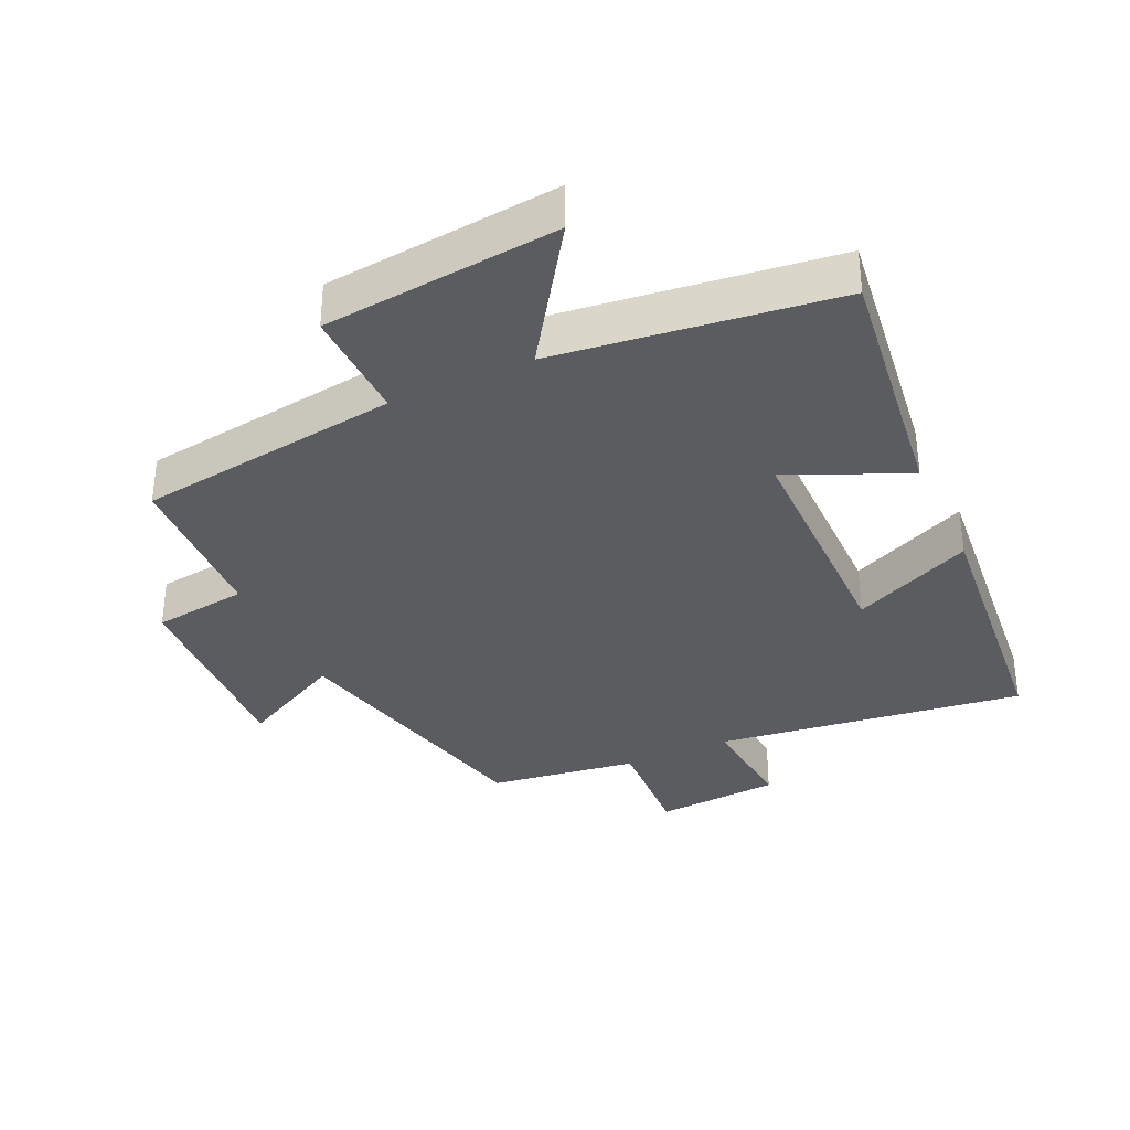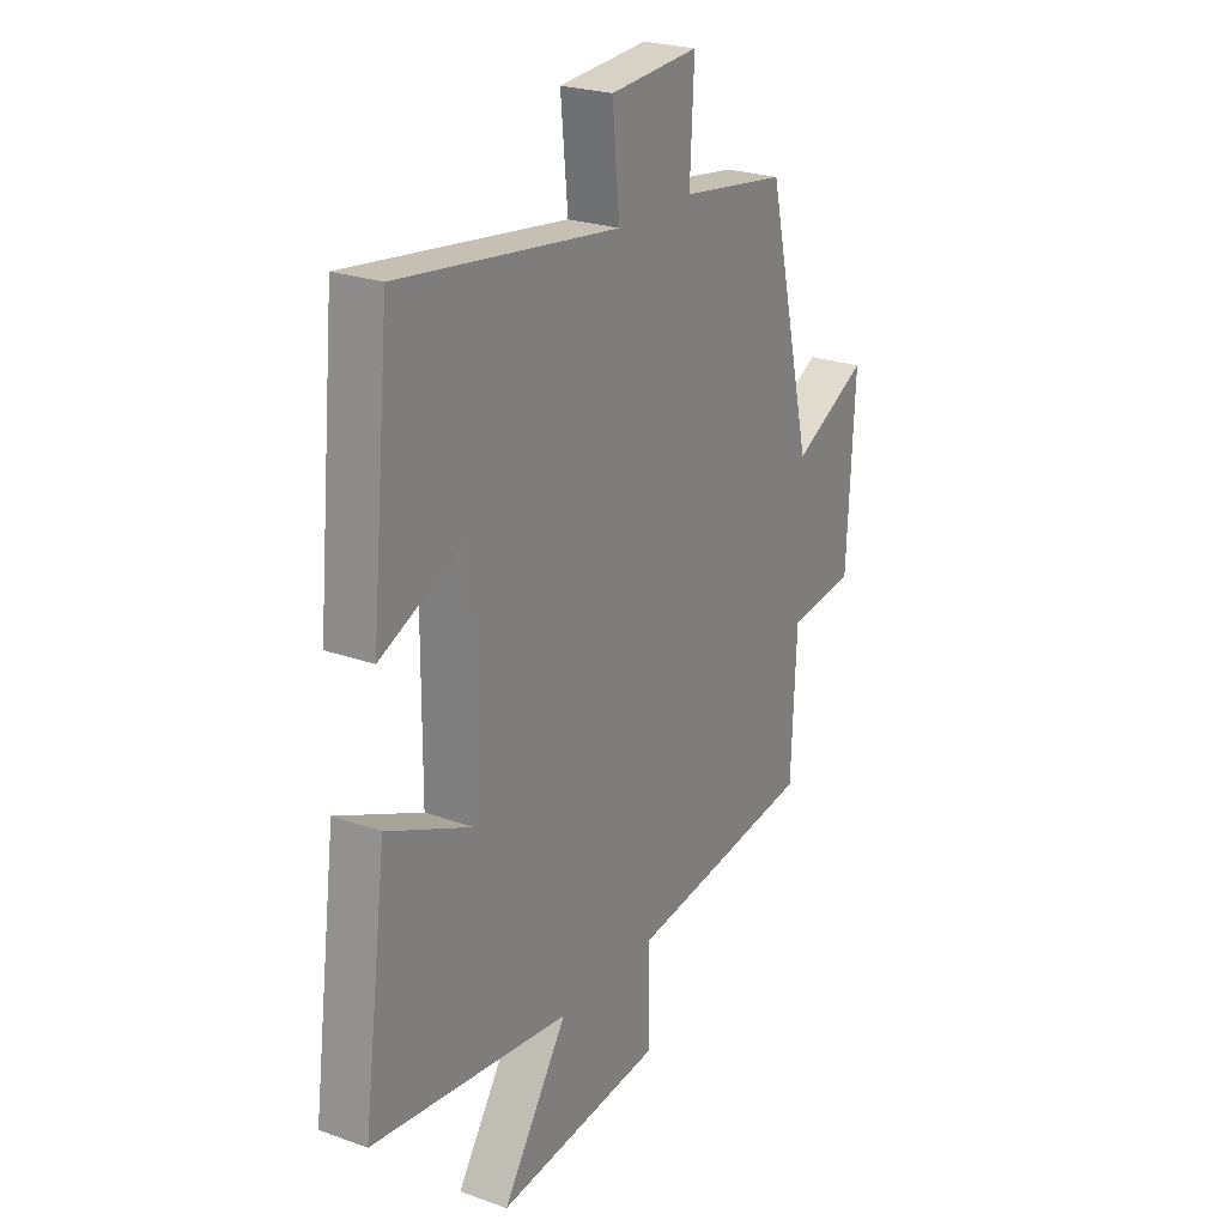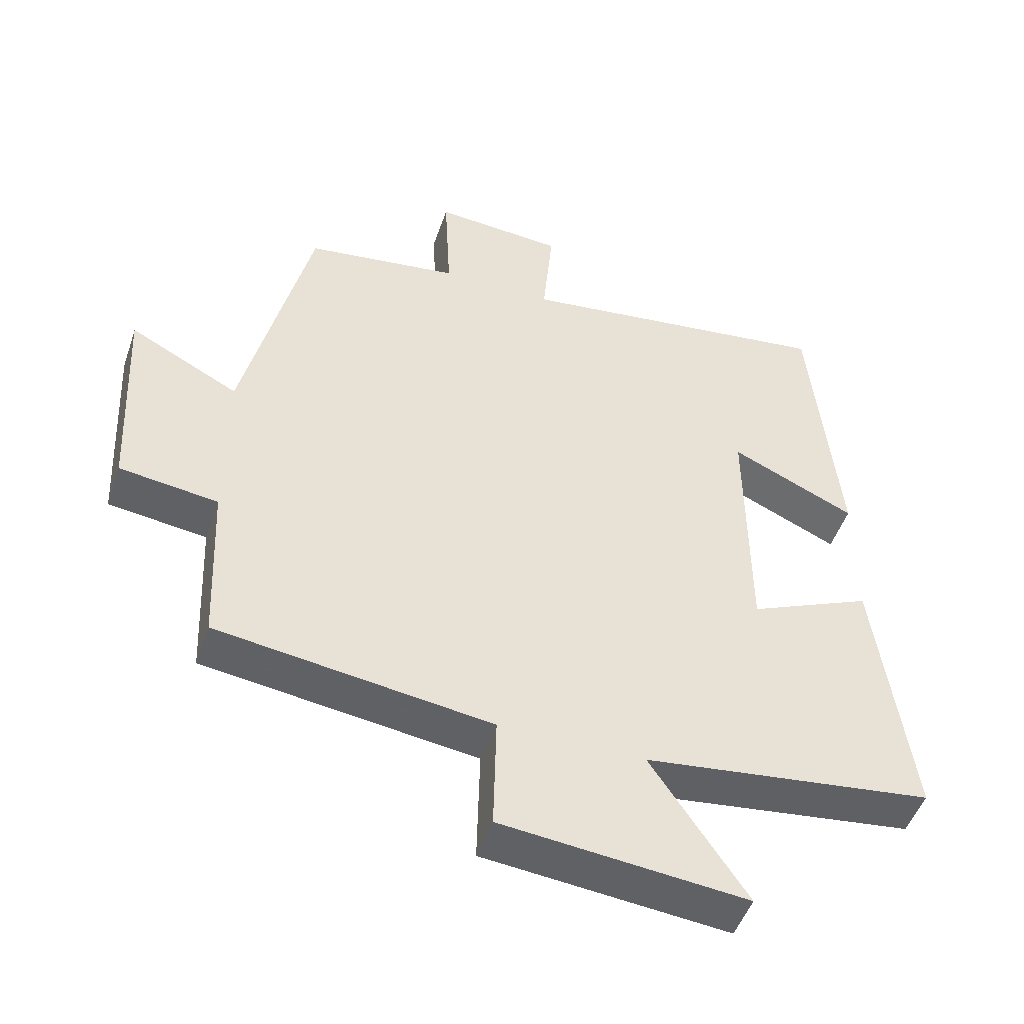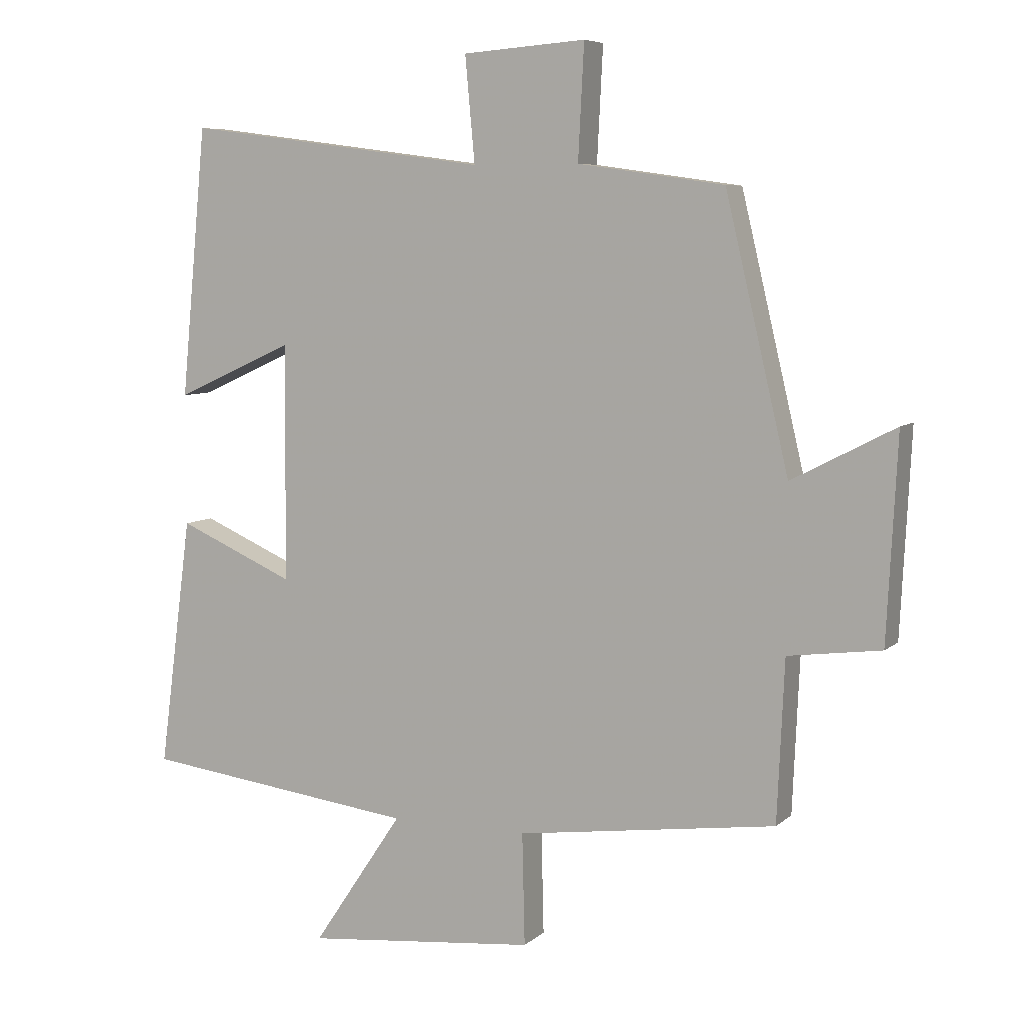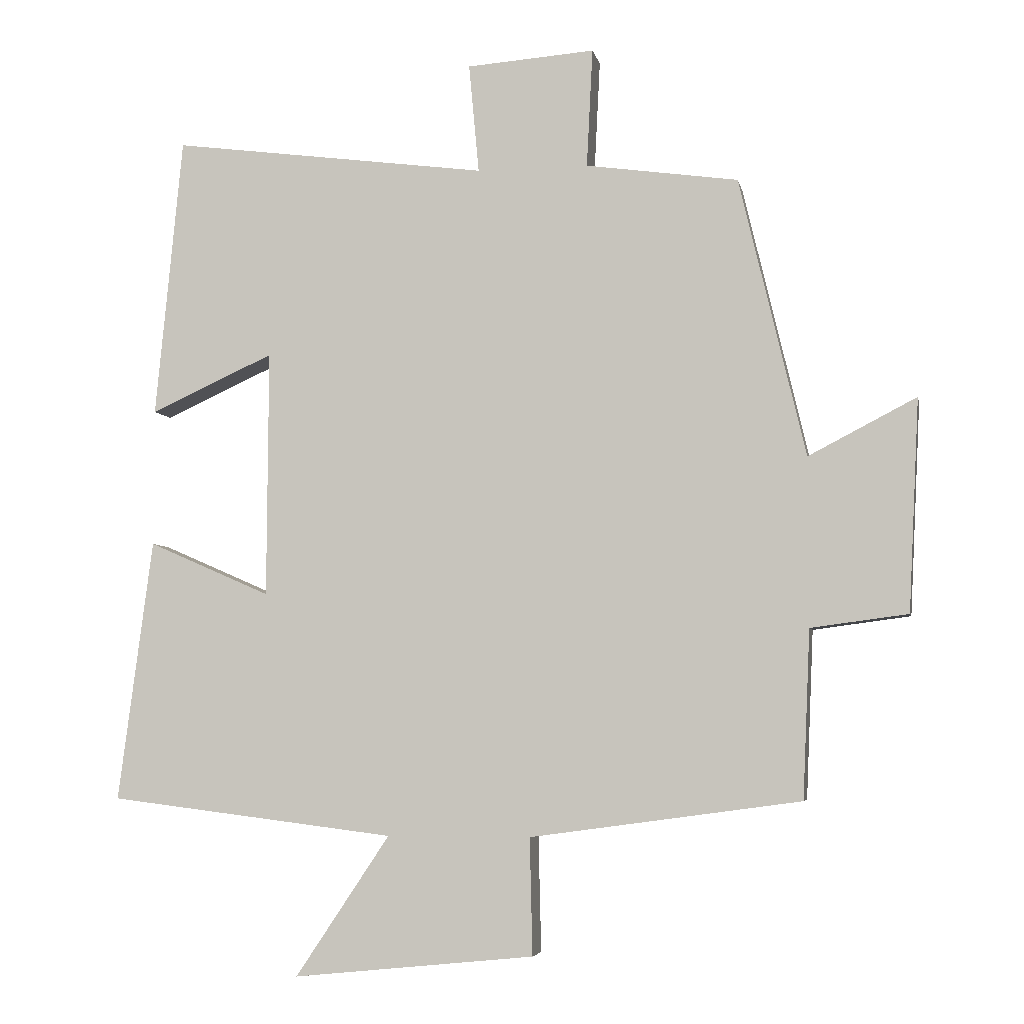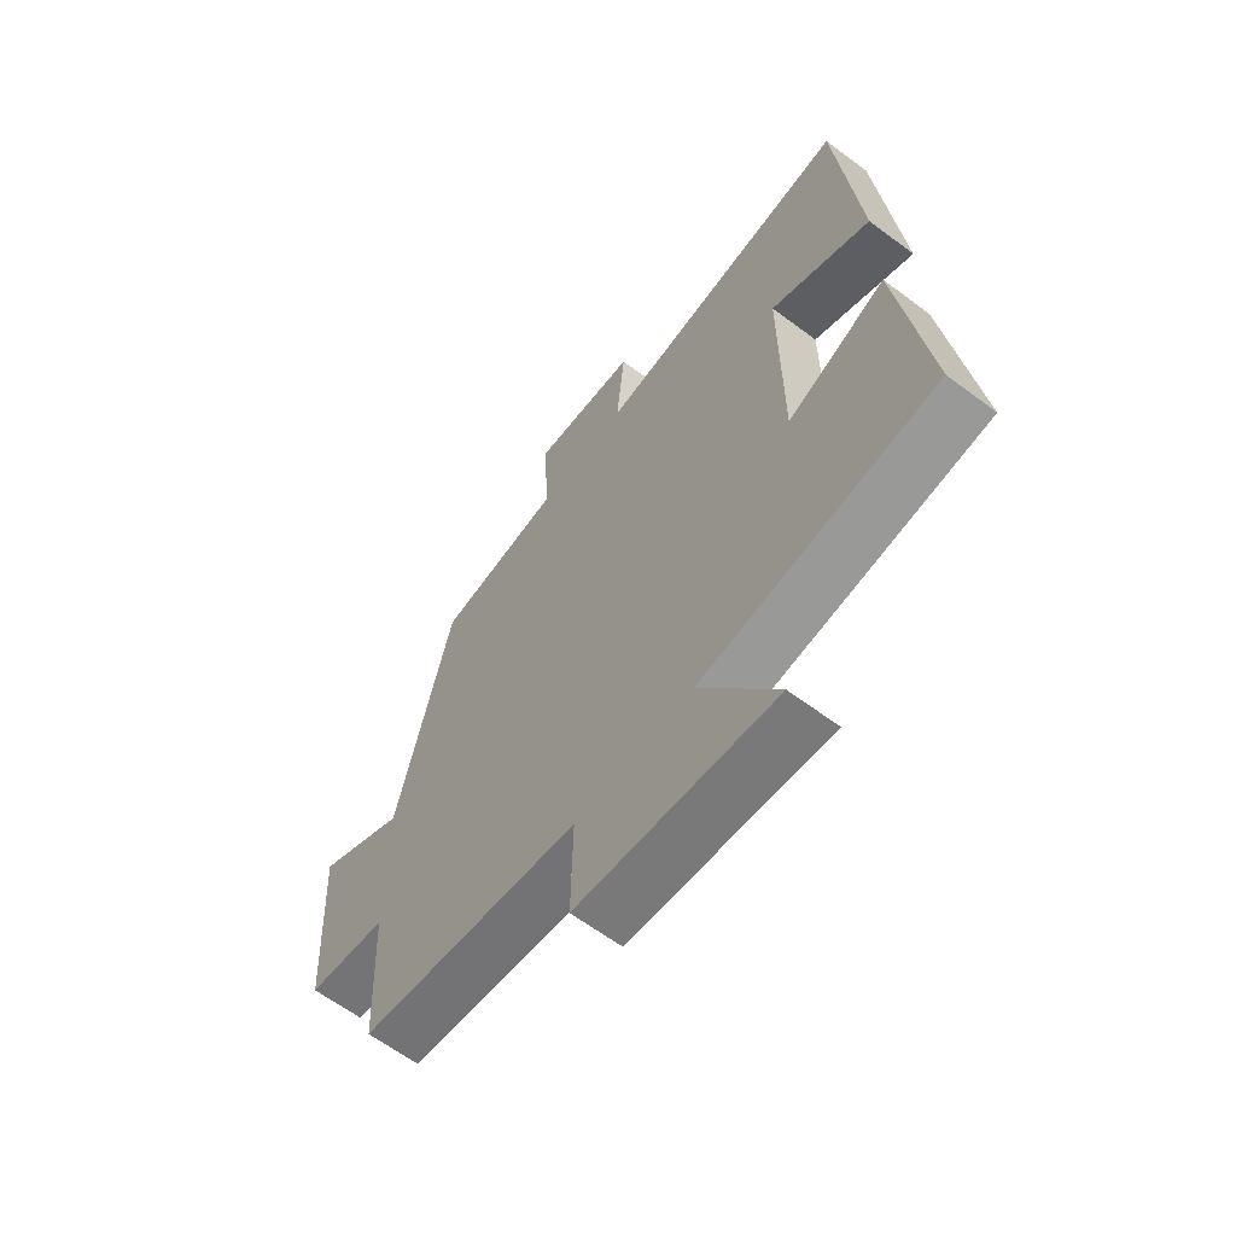
<metadata>
{"format":"obj","ext":"obj","renderer":"f3d","projection":"perspective","resolution":1024,"background":"white","views":[{"elev":-34.7,"azim":-155.2,"up":"+Y"},{"elev":24.2,"azim":-59.1,"up":"+Z"},{"elev":-48.9,"azim":161.4,"up":"+Z"},{"elev":6.9,"azim":25.0,"up":"+Z"},{"elev":-5.2,"azim":11.2,"up":"+Z"},{"elev":-62.8,"azim":-127.2,"up":"+Z"}]}
</metadata>
<code>
v -0.551 0.07 -0.447
v -0.5 0.07 -0.059
v -0.319 0.07 -0.138
v -0.317 0.07 0.228
v -0.5 0.07 0.145
v -0.46 0.07 0.562
v 0.01 0.07 0.5
v -0.005 0.07 0.662
v 0.185 0.07 0.676
v 0.176 0.07 0.5
v 0.402 0.07 0.468
v 0.5 0.07 0.054
v 0.66 0.07 0.137
v 0.644 0.07 -0.177
v 0.5 0.07 -0.196
v 0.489 0.07 -0.445
v 0.088 0.07 -0.5
v 0.092 0.07 -0.673
v -0.266 0.07 -0.709
v -0.126 0.07 -0.5
v -0.551 0 -0.447
v -0.5 0 -0.059
v -0.319 0 -0.138
v -0.317 0 0.228
v -0.5 0 0.145
v -0.46 0 0.562
v 0.01 0 0.5
v -0.005 0 0.662
v 0.185 0 0.676
v 0.176 0 0.5
v 0.402 0 0.468
v 0.5 0 0.054
v 0.66 0 0.137
v 0.644 0 -0.177
v 0.5 0 -0.196
v 0.489 0 -0.445
v 0.088 0 -0.5
v 0.092 0 -0.673
v -0.266 0 -0.709
v -0.126 0 -0.5
f 17 18 19 20
f 15 16 17 20
f 15 20 1
f 12 13 14 15
f 10 11 12 15
f 10 15 1
f 7 8 9 10
f 4 5 6 7
f 3 4 7 10
f 1 2 3
f 1 3 10
f 40 39 38 37
f 40 37 36 35
f 21 40 35
f 35 34 33 32
f 35 32 31 30
f 21 35 30
f 30 29 28 27
f 27 26 25 24
f 30 27 24 23
f 23 22 21
f 30 23 21
f 1 21 22 2
f 2 22 23 3
f 3 23 24 4
f 4 24 25 5
f 5 25 26 6
f 6 26 27 7
f 7 27 28 8
f 8 28 29 9
f 9 29 30 10
f 10 30 31 11
f 11 31 32 12
f 12 32 33 13
f 13 33 34 14
f 14 34 35 15
f 15 35 36 16
f 16 36 37 17
f 17 37 38 18
f 18 38 39 19
f 19 39 40 20
f 20 40 21 1

</code>
